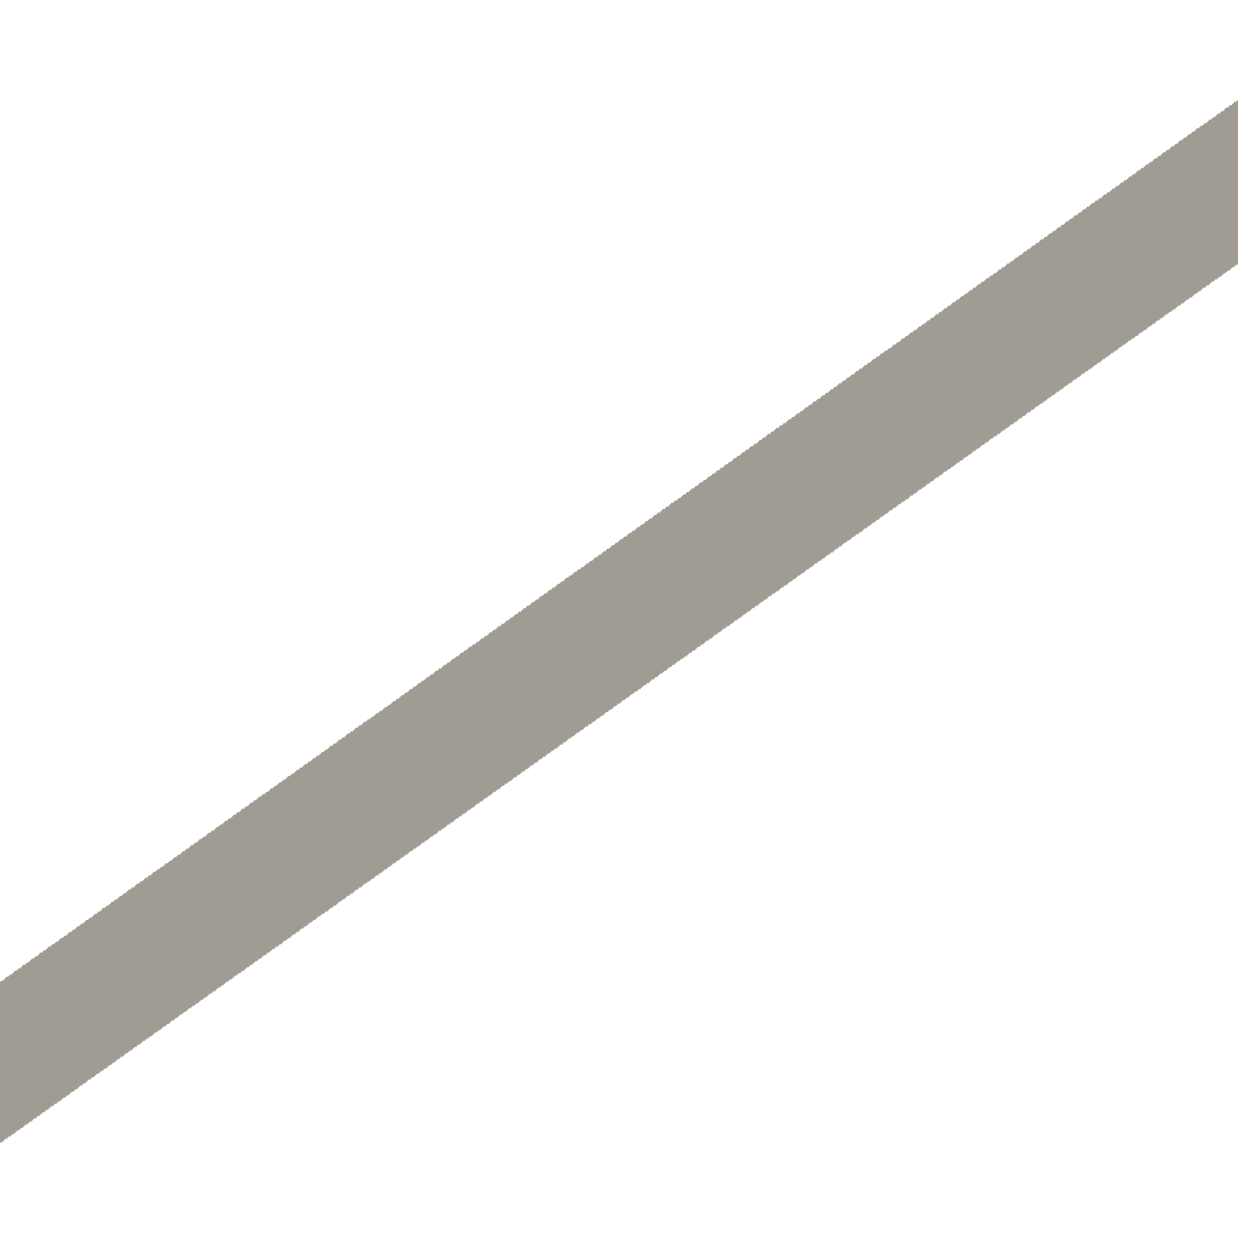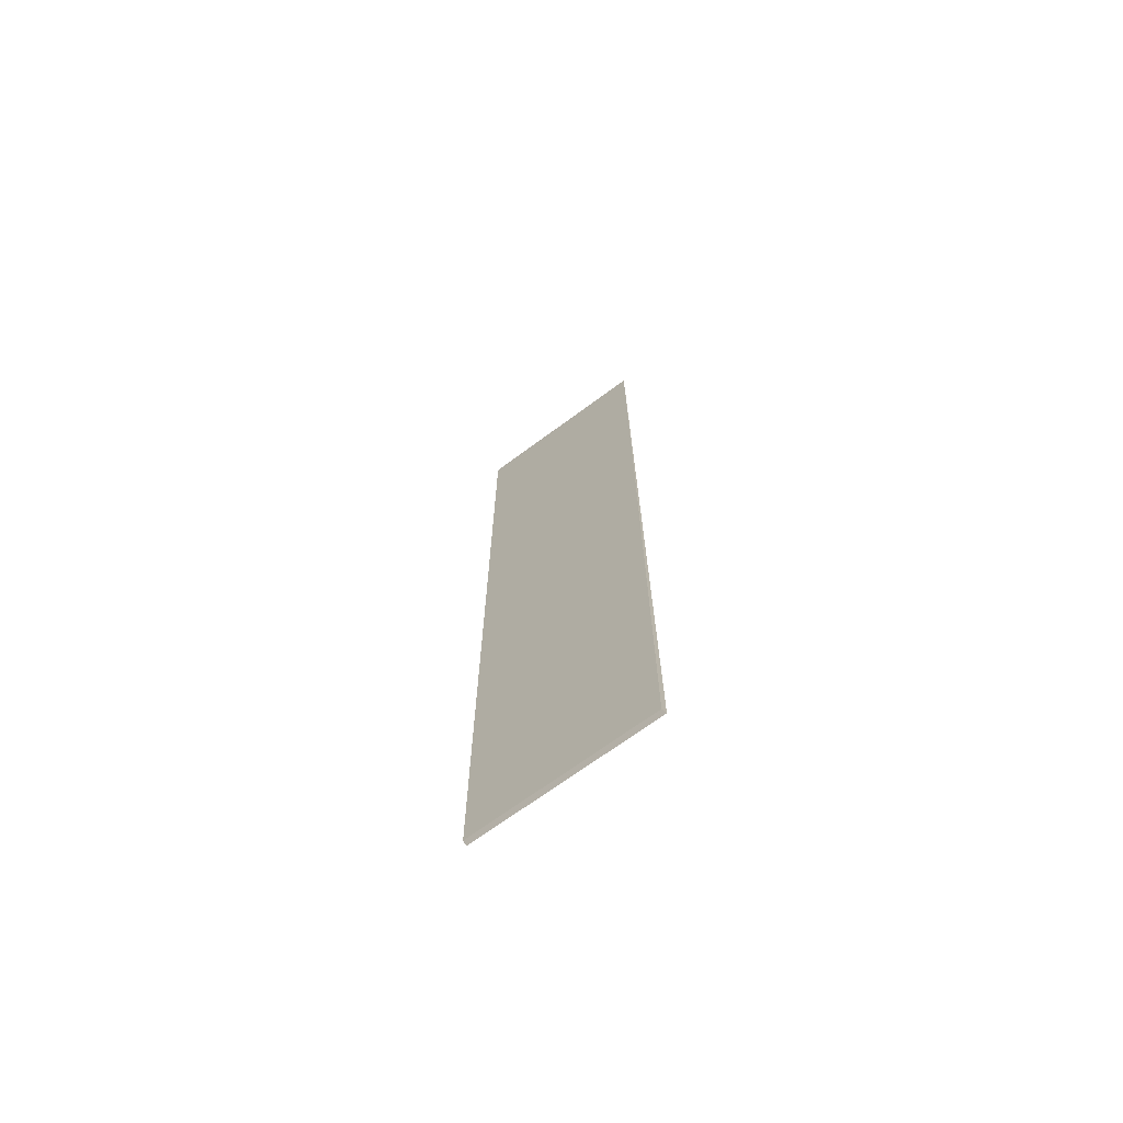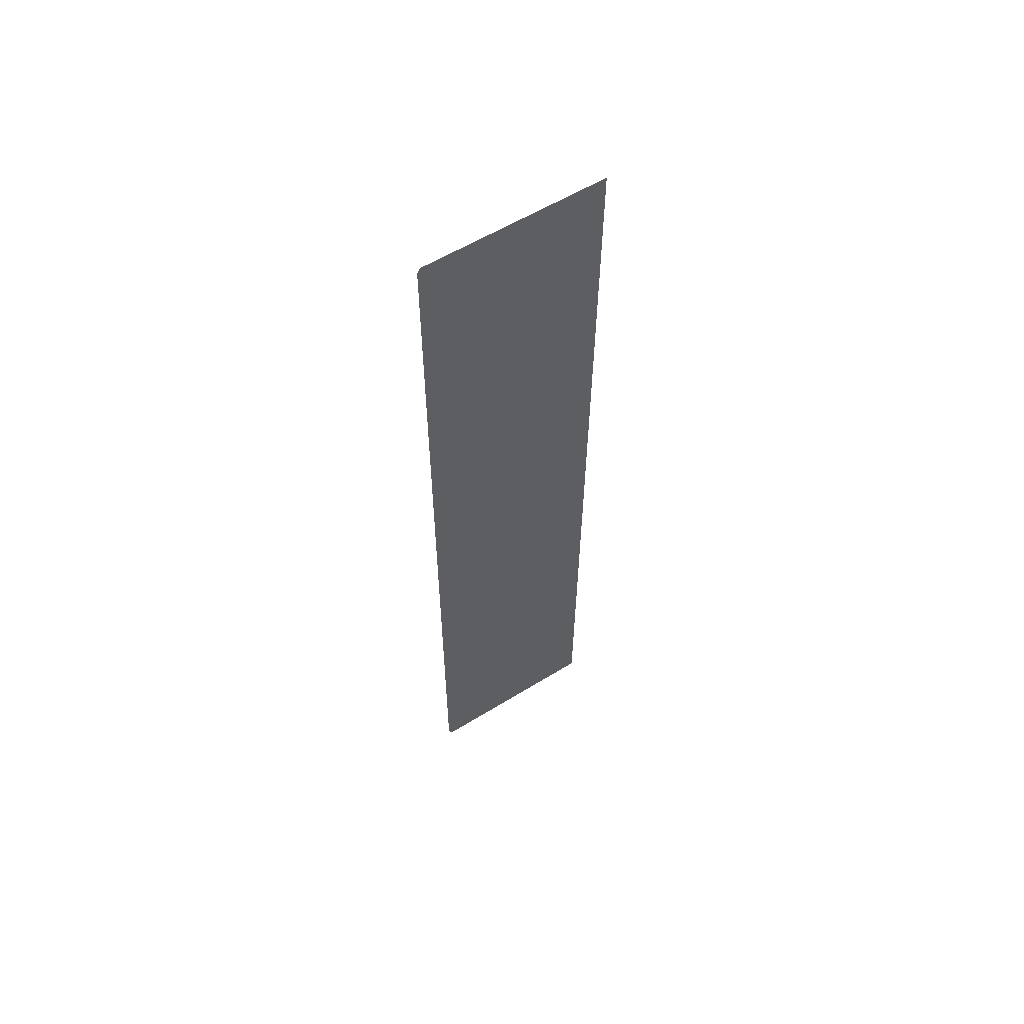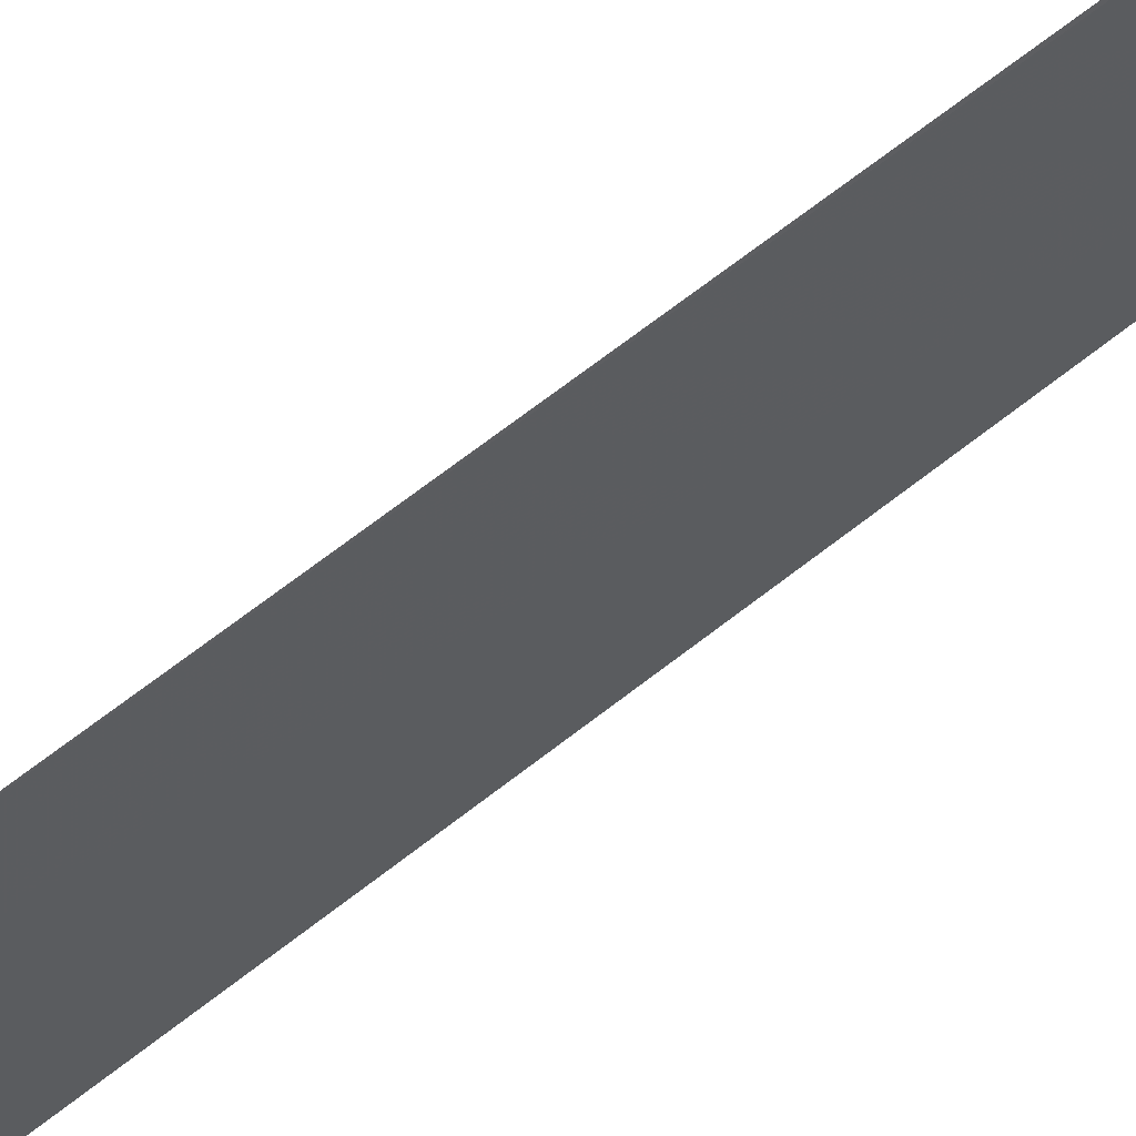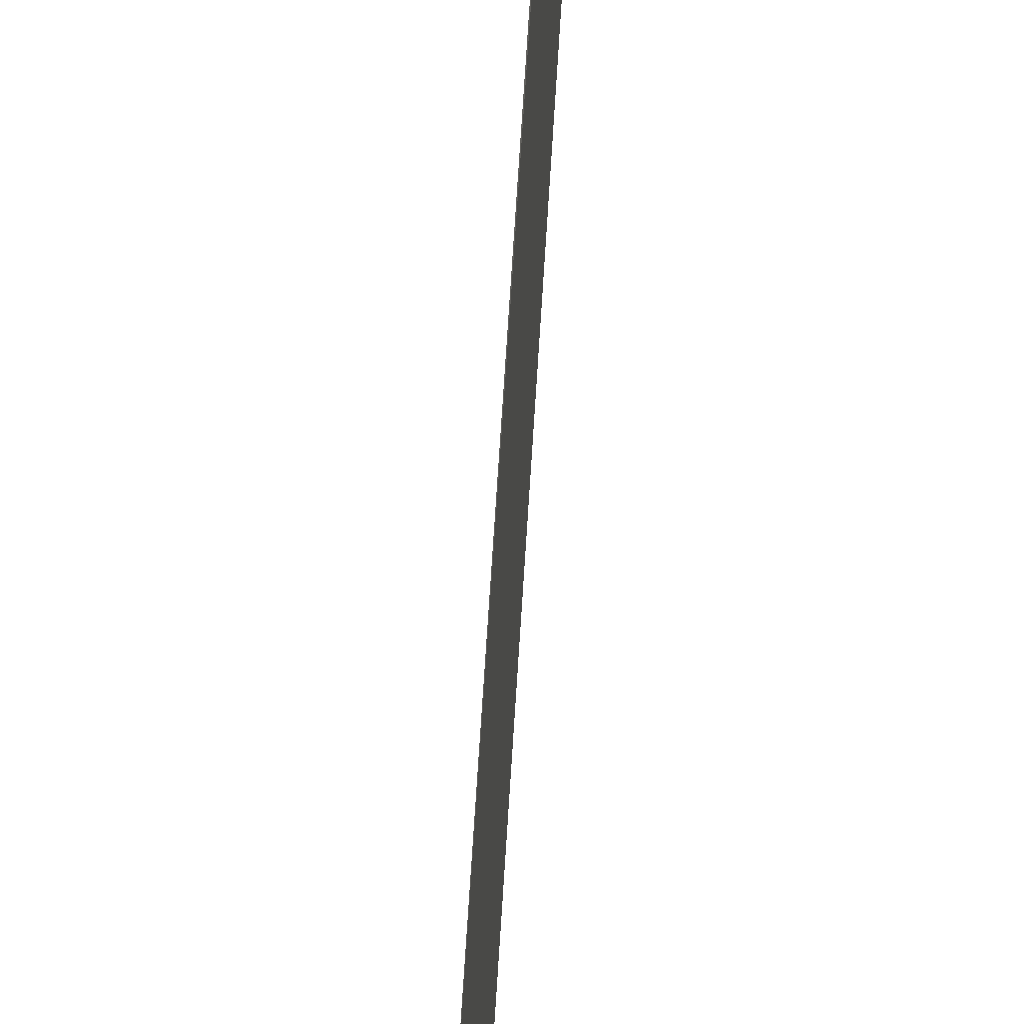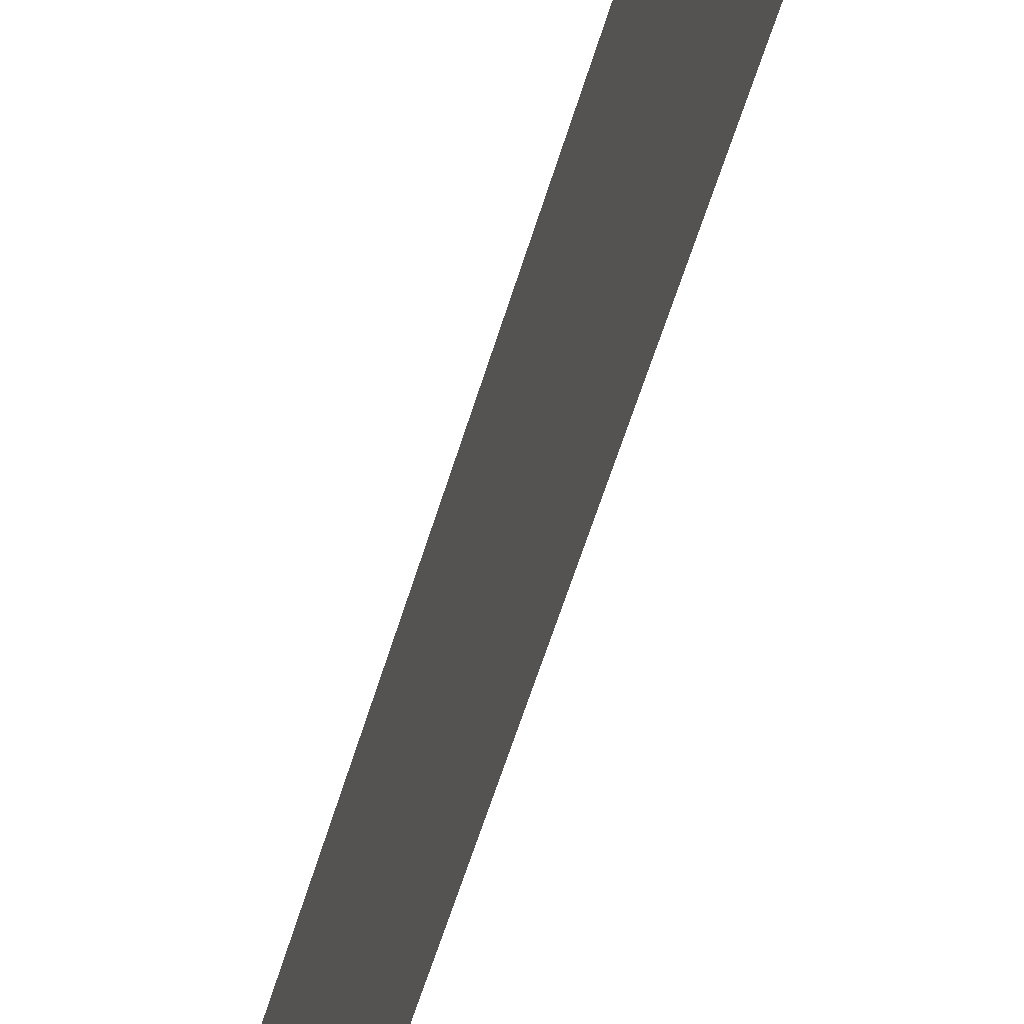
<metadata>
{"format":"obj","ext":"obj","renderer":"f3d","projection":"perspective","resolution":1024,"background":"white","views":[{"elev":-78.0,"azim":-53.7,"up":"+Z"},{"elev":-69.6,"azim":-52.8,"up":"+Y"},{"elev":58.4,"azim":-121.7,"up":"+Y"},{"elev":64.0,"azim":-128.7,"up":"+Z"},{"elev":60.8,"azim":-176.4,"up":"+Z"},{"elev":-47.0,"azim":-14.2,"up":"+Z"}]}
</metadata>
<code>
v 0.1998 0.03193 0.1383
v 0.2001 -0.0299 0.1383
v 0.1997 0.03193 0.126
v 0.1997 0.03163 0.1258
v 0.1999 -0.02914 0.1258
v 0.2001 -0.02913 0.1381
v 0.2 -0.02991 0.126
f 1 2 3
f 1 3 4
f 5 1 4
f 6 2 1
f 6 1 5
f 7 3 2
f 7 6 5
f 7 2 6
f 7 5 4
f 7 4 3

</code>
